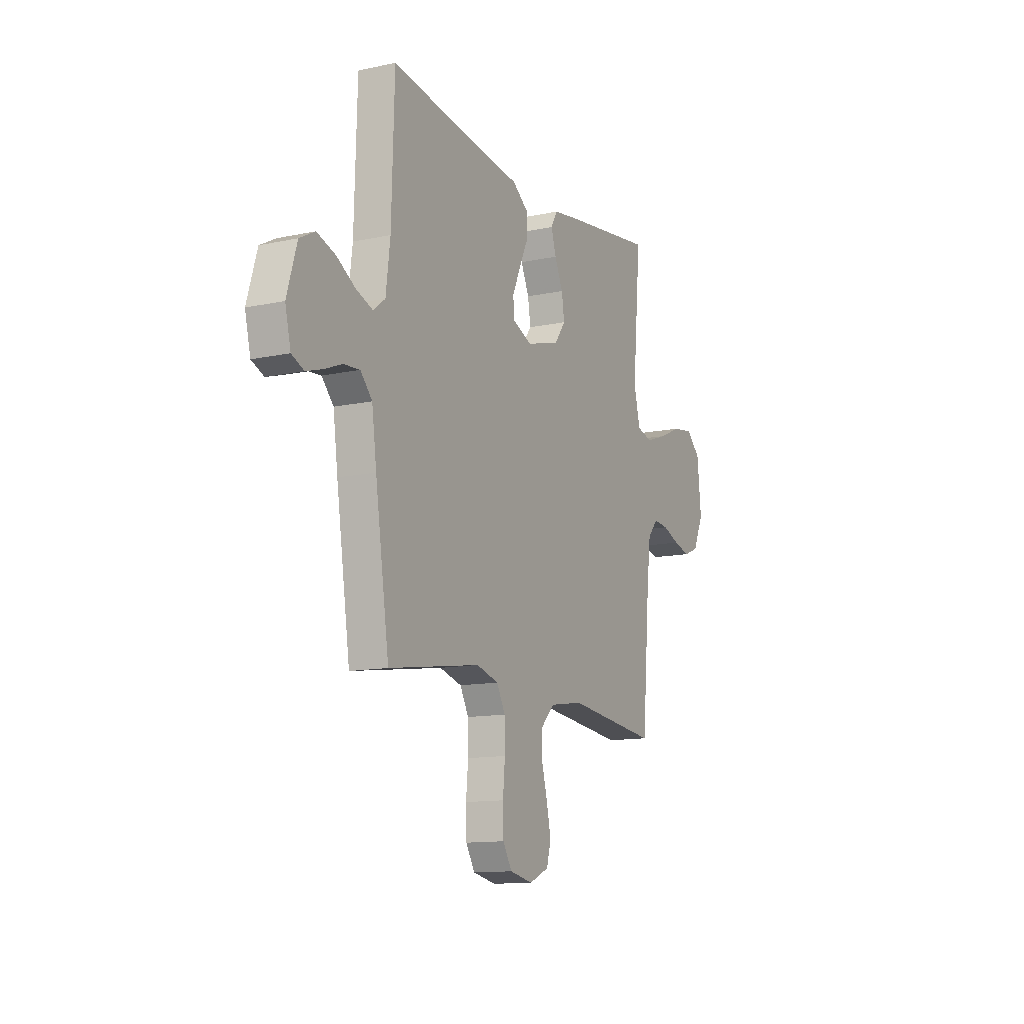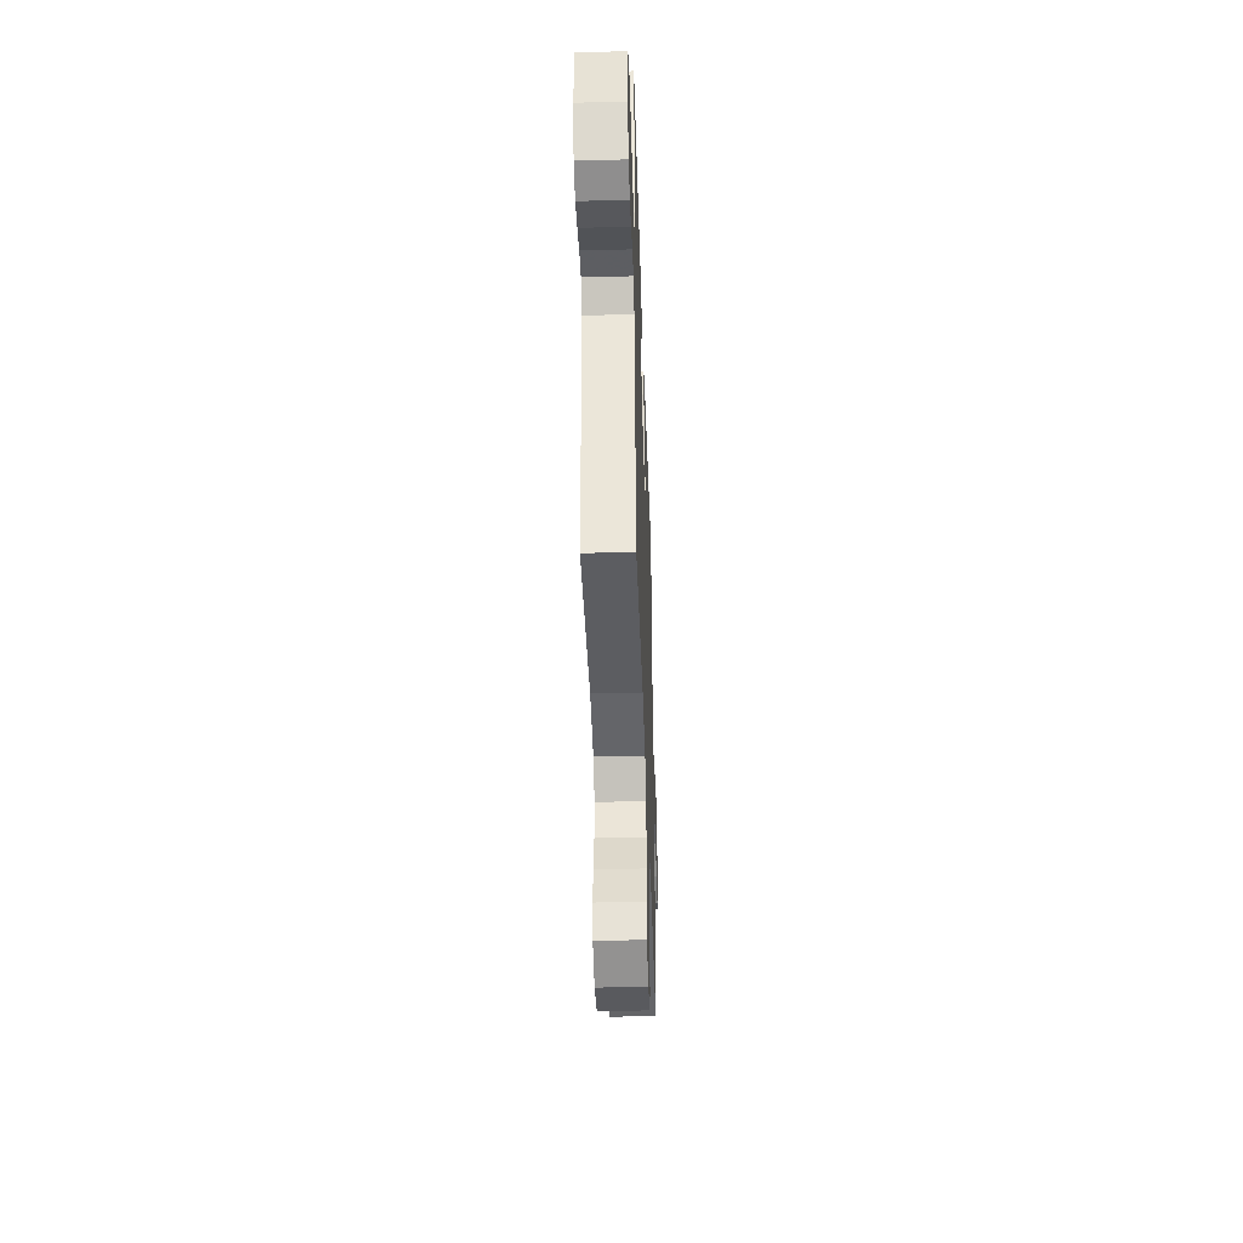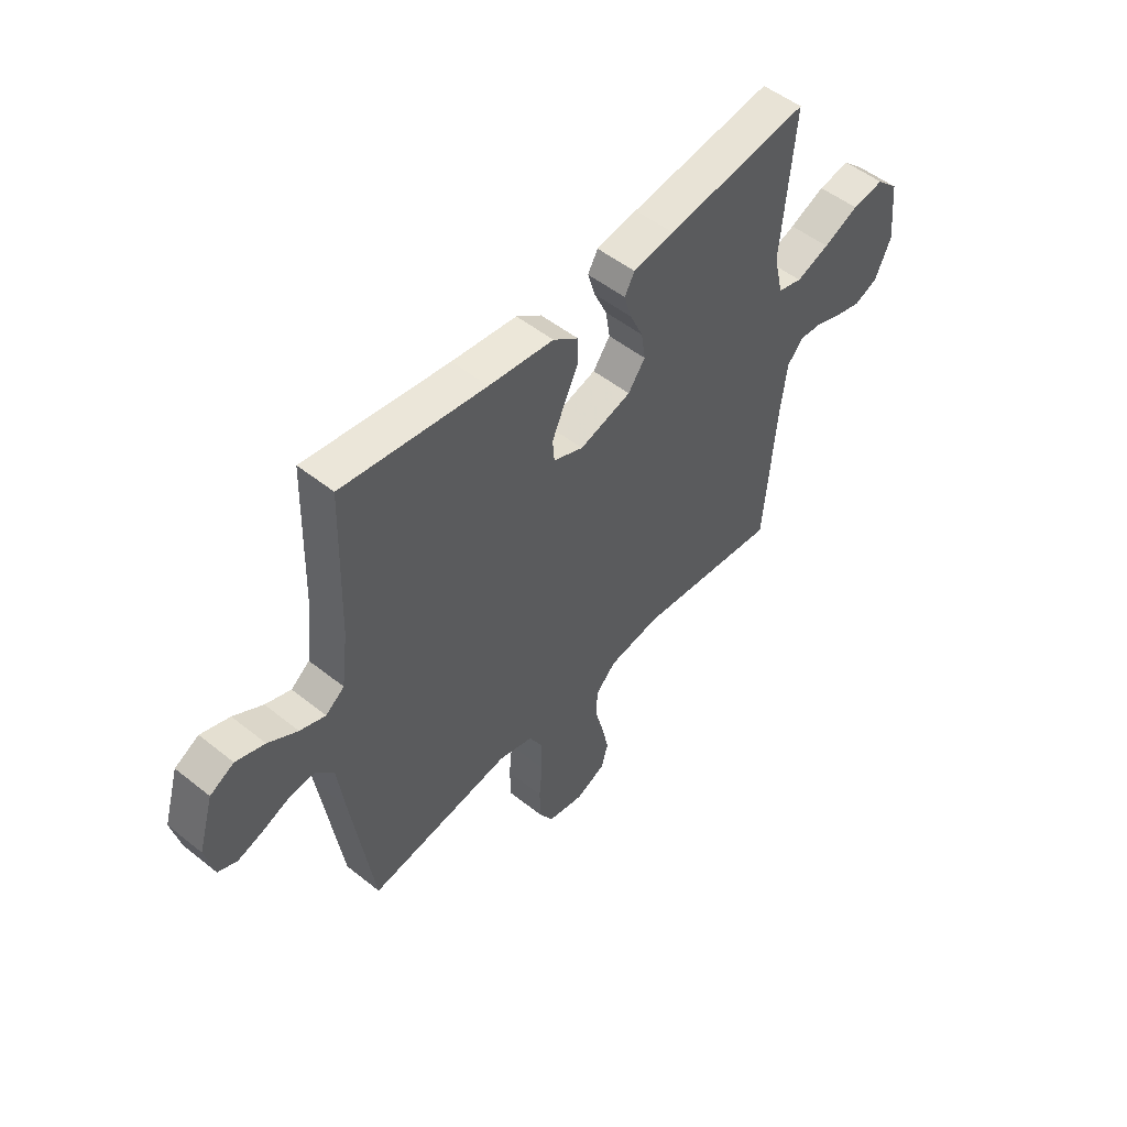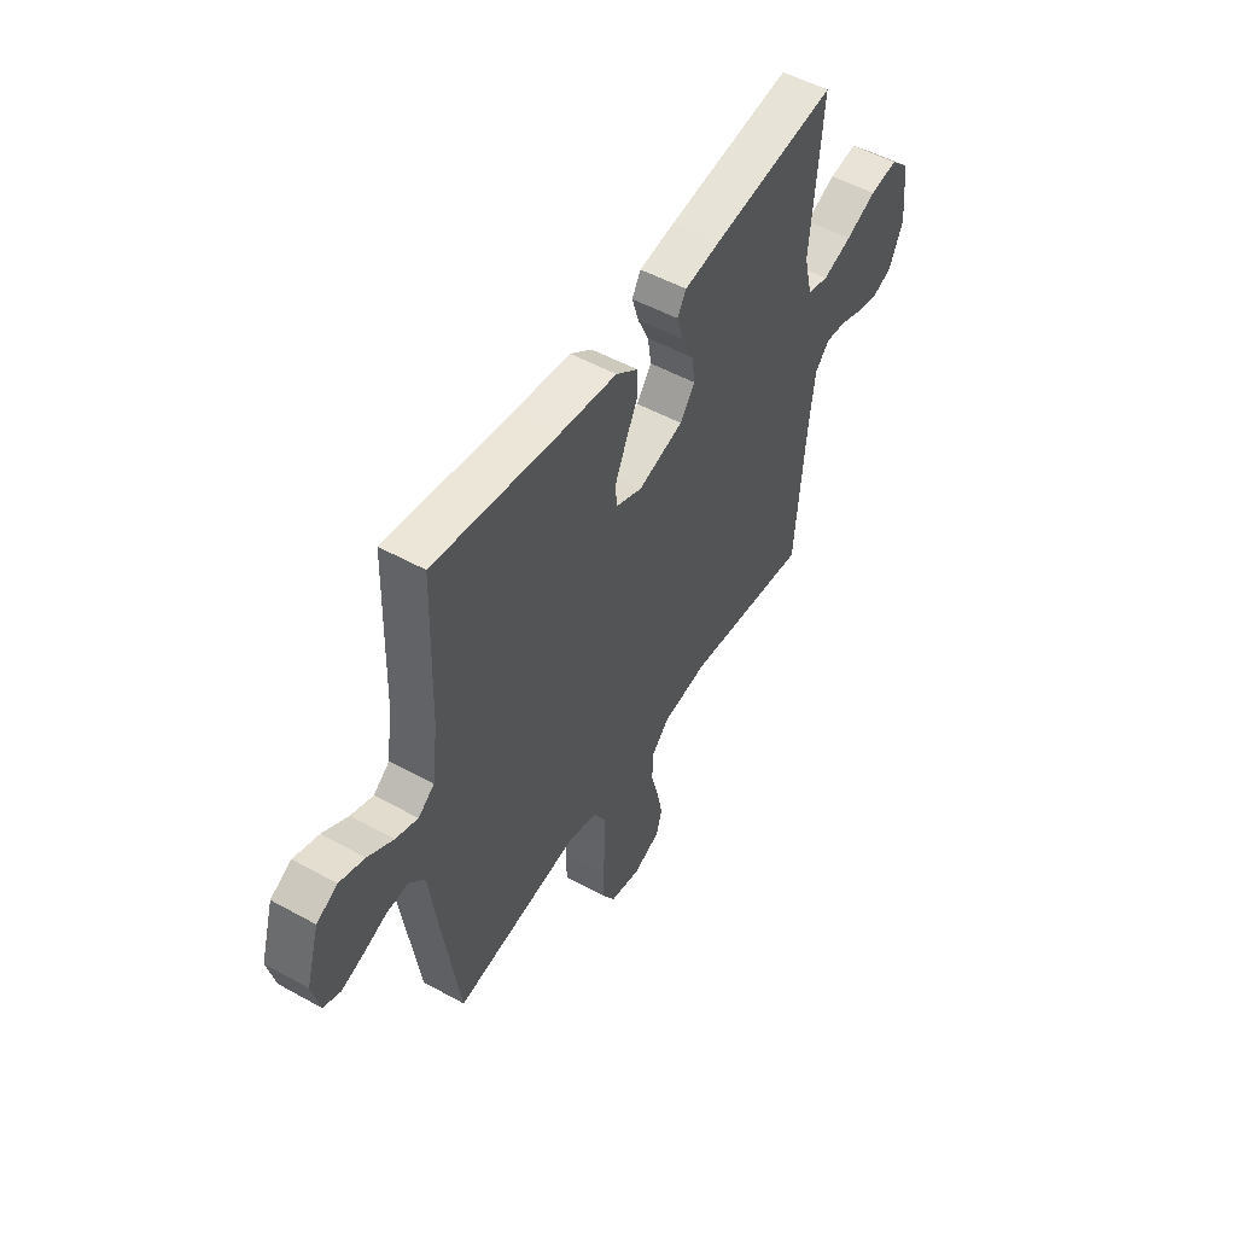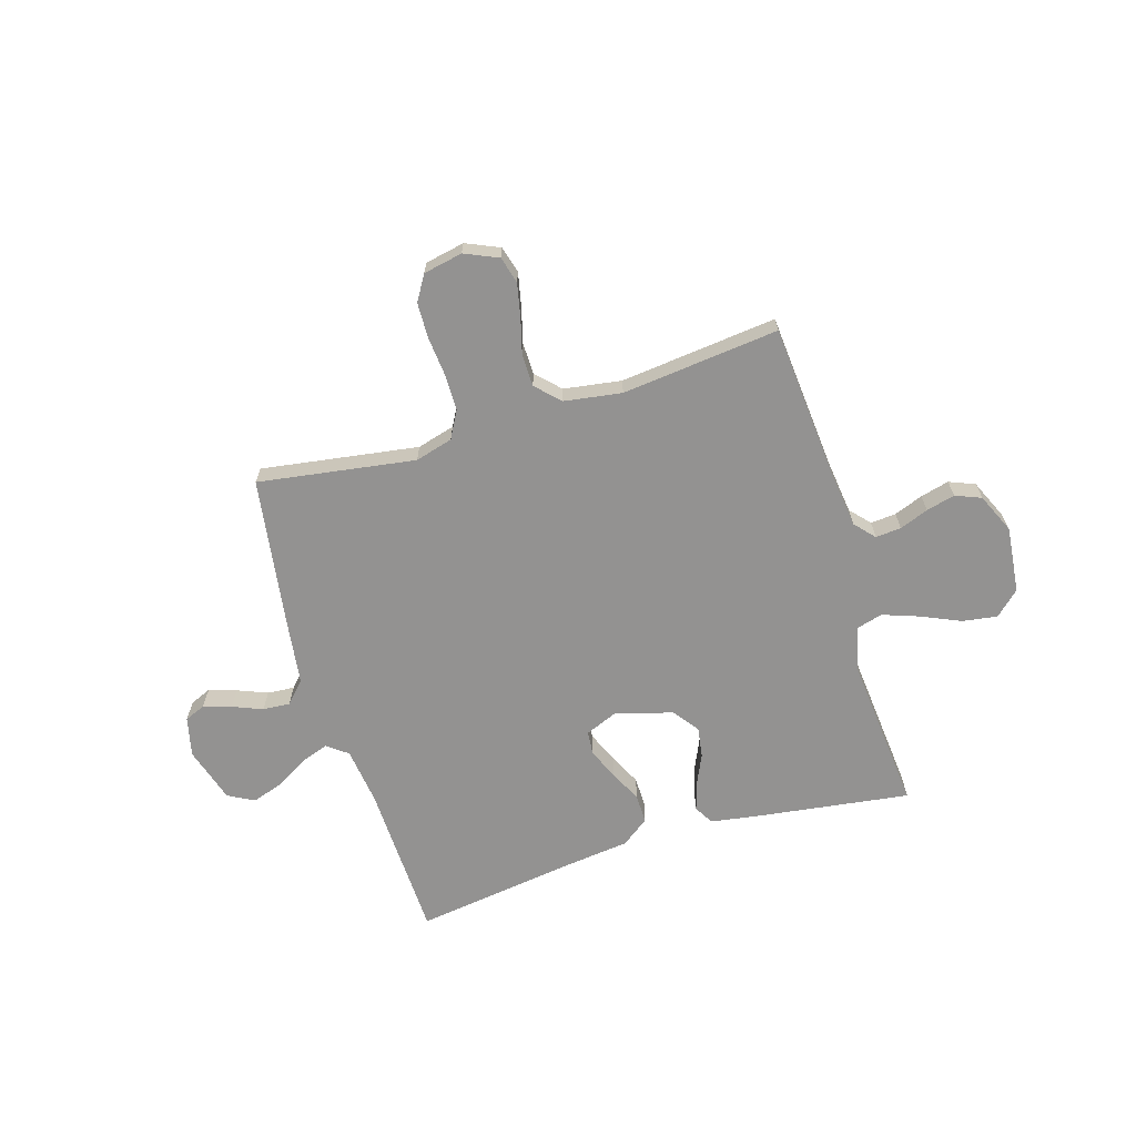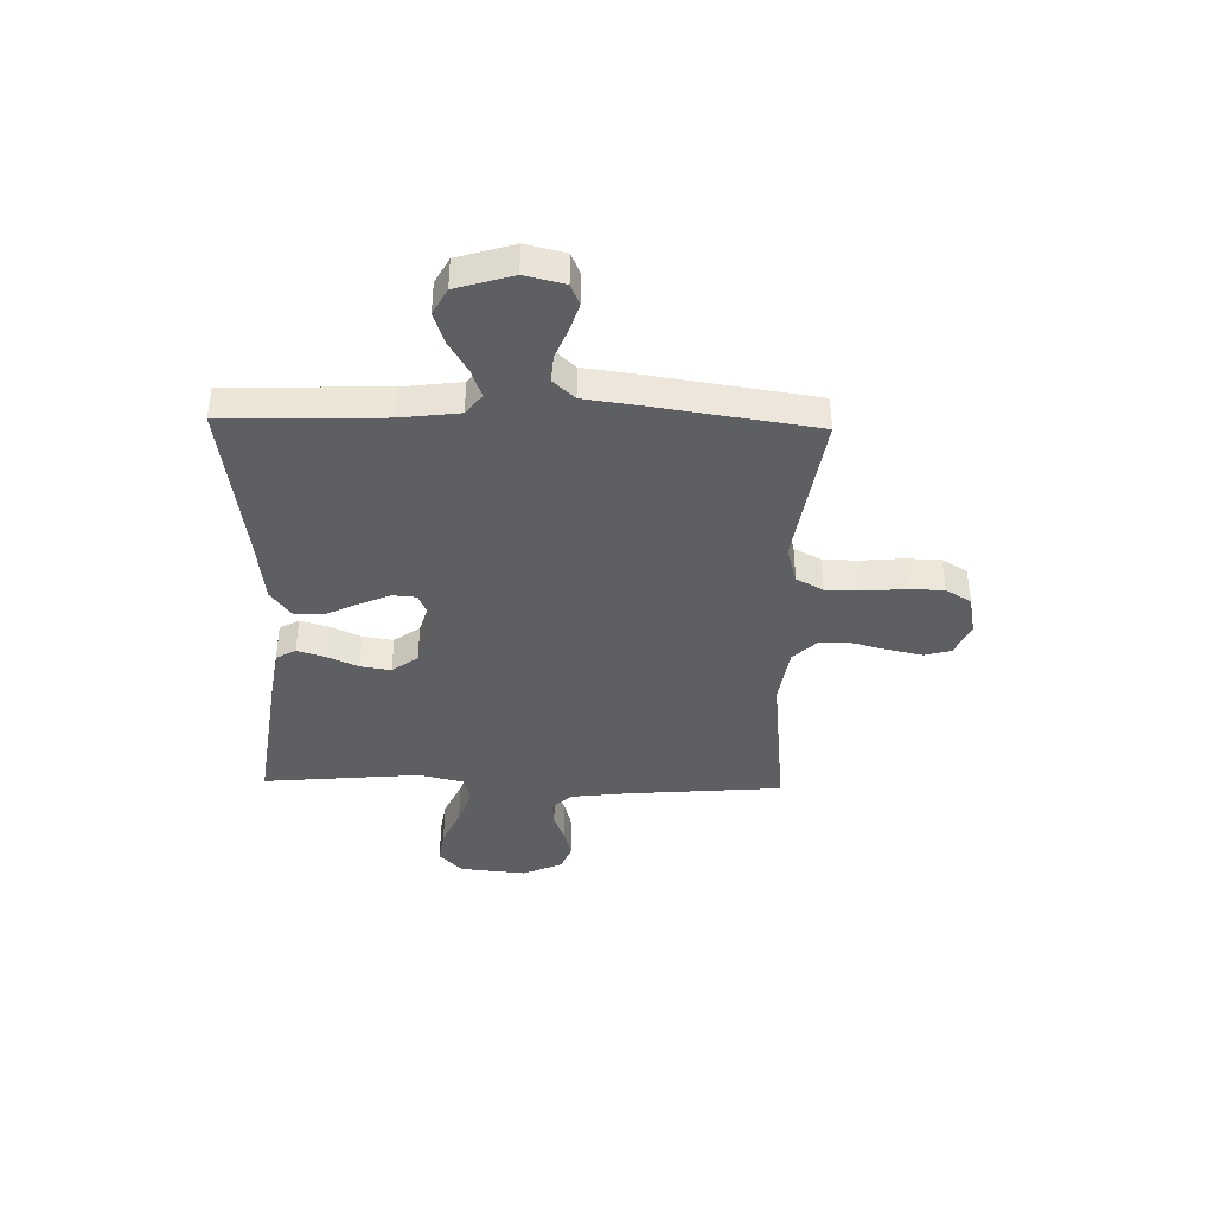
<metadata>
{"format":"obj","ext":"obj","renderer":"f3d","projection":"perspective","resolution":1024,"background":"white","views":[{"elev":-12.6,"azim":116.5,"up":"+Z"},{"elev":-42.9,"azim":-88.1,"up":"+Z"},{"elev":51.4,"azim":130.9,"up":"+Z"},{"elev":51.5,"azim":121.0,"up":"+Z"},{"elev":-66.4,"azim":-163.0,"up":"+Y"},{"elev":-39.6,"azim":88.6,"up":"+Y"}]}
</metadata>
<code>
v -0.5 0.07 0.5
v -0.2 0.07 0.458
v -0.114 0.07 0.444
v -0.093 0.07 0.407
v -0.109 0.07 0.354
v -0.136 0.07 0.295
v -0.145 0.07 0.237
v -0.109 0.07 0.188
v 0 0.07 0.156
v 0.063 0.07 0.182
v 0.067 0.07 0.228
v 0.041 0.07 0.287
v 0.012 0.07 0.348
v 0.011 0.07 0.403
v 0.064 0.07 0.442
v 0.2 0.07 0.458
v 0.5 0.07 0.5
v 0.509 0.07 0.2
v 0.523 0.07 0.089
v 0.562 0.07 0.059
v 0.615 0.07 0.078
v 0.676 0.07 0.114
v 0.736 0.07 0.134
v 0.786 0.07 0.107
v 0.818 0.07 0
v 0.8 0.07 -0.075
v 0.76 0.07 -0.092
v 0.707 0.07 -0.075
v 0.65 0.07 -0.052
v 0.598 0.07 -0.048
v 0.56 0.07 -0.089
v 0.545 0.07 -0.2
v 0.5 0.07 -0.5
v 0.2 0.07 -0.454
v 0.128 0.07 -0.474
v 0.1 0.07 -0.525
v 0.099 0.07 -0.595
v 0.106 0.07 -0.67
v 0.104 0.07 -0.738
v 0.075 0.07 -0.786
v 0 0.07 -0.801
v -0.064 0.07 -0.773
v -0.078 0.07 -0.722
v -0.064 0.07 -0.657
v -0.046 0.07 -0.59
v -0.047 0.07 -0.529
v -0.09 0.07 -0.485
v -0.2 0.07 -0.468
v -0.5 0.07 -0.5
v -0.525 0.07 -0.2
v -0.538 0.07 -0.095
v -0.572 0.07 -0.057
v -0.621 0.07 -0.061
v -0.676 0.07 -0.082
v -0.731 0.07 -0.096
v -0.78 0.07 -0.076
v -0.814 0.07 0
v -0.801 0.07 0.127
v -0.755 0.07 0.17
v -0.688 0.07 0.16
v -0.614 0.07 0.127
v -0.544 0.07 0.102
v -0.493 0.07 0.116
v -0.473 0.07 0.2
v -0.5 0 0.5
v -0.2 0 0.458
v -0.114 0 0.444
v -0.093 0 0.407
v -0.109 0 0.354
v -0.136 0 0.295
v -0.145 0 0.237
v -0.109 0 0.188
v 0 0 0.156
v 0.063 0 0.182
v 0.067 0 0.228
v 0.041 0 0.287
v 0.012 0 0.348
v 0.011 0 0.403
v 0.064 0 0.442
v 0.2 0 0.458
v 0.5 0 0.5
v 0.509 0 0.2
v 0.523 0 0.089
v 0.562 0 0.059
v 0.615 0 0.078
v 0.676 0 0.114
v 0.736 0 0.134
v 0.786 0 0.107
v 0.818 0 0
v 0.8 0 -0.075
v 0.76 0 -0.092
v 0.707 0 -0.075
v 0.65 0 -0.052
v 0.598 0 -0.048
v 0.56 0 -0.089
v 0.545 0 -0.2
v 0.5 0 -0.5
v 0.2 0 -0.454
v 0.128 0 -0.474
v 0.1 0 -0.525
v 0.099 0 -0.595
v 0.106 0 -0.67
v 0.104 0 -0.738
v 0.075 0 -0.786
v 0 0 -0.801
v -0.064 0 -0.773
v -0.078 0 -0.722
v -0.064 0 -0.657
v -0.046 0 -0.59
v -0.047 0 -0.529
v -0.09 0 -0.485
v -0.2 0 -0.468
v -0.5 0 -0.5
v -0.525 0 -0.2
v -0.538 0 -0.095
v -0.572 0 -0.057
v -0.621 0 -0.061
v -0.676 0 -0.082
v -0.731 0 -0.096
v -0.78 0 -0.076
v -0.814 0 0
v -0.801 0 0.127
v -0.755 0 0.17
v -0.688 0 0.16
v -0.614 0 0.127
v -0.544 0 0.102
v -0.493 0 0.116
v -0.473 0 0.2
f 59 60 61
f 58 59 61
f 57 58 61
f 56 57 61
f 55 56 61
f 54 55 61
f 53 54 61
f 52 53 61 62
f 51 52 62 63
f 48 49 50
f 51 63 64
f 50 51 64
f 48 50 64
f 47 48 64
f 43 44 45
f 42 43 45
f 41 42 45
f 40 41 45
f 39 40 45
f 38 39 45
f 37 38 45
f 36 37 45 46
f 47 64 1
f 46 47 1
f 36 46 1
f 35 36 1
f 31 32 33 34
f 27 28 29
f 26 27 29
f 25 26 29
f 24 25 29
f 23 24 29
f 22 23 29
f 21 22 29
f 20 21 29 30
f 31 34 35
f 30 31 35
f 20 30 35
f 19 20 35
f 14 15 16
f 13 14 16
f 12 13 16
f 16 17 18
f 12 16 18
f 11 12 18
f 4 5 6
f 3 4 6
f 2 3 6
f 1 2 6
f 1 6 7
f 35 1 7 8
f 18 19 35
f 11 18 35
f 10 11 35
f 9 10 35
f 8 9 35
f 125 124 123
f 125 123 122
f 125 122 121
f 125 121 120
f 125 120 119
f 125 119 118
f 125 118 117
f 126 125 117 116
f 127 126 116 115
f 114 113 112
f 128 127 115
f 128 115 114
f 128 114 112
f 128 112 111
f 109 108 107
f 109 107 106
f 109 106 105
f 109 105 104
f 109 104 103
f 109 103 102
f 109 102 101
f 110 109 101 100
f 65 128 111
f 65 111 110
f 65 110 100
f 65 100 99
f 98 97 96 95
f 93 92 91
f 93 91 90
f 93 90 89
f 93 89 88
f 93 88 87
f 93 87 86
f 93 86 85
f 94 93 85 84
f 99 98 95
f 99 95 94
f 99 94 84
f 99 84 83
f 80 79 78
f 80 78 77
f 80 77 76
f 82 81 80
f 82 80 76
f 82 76 75
f 70 69 68
f 70 68 67
f 70 67 66
f 70 66 65
f 71 70 65
f 72 71 65 99
f 99 83 82
f 99 82 75
f 99 75 74
f 99 74 73
f 99 73 72
f 1 65 66 2
f 2 66 67 3
f 3 67 68 4
f 4 68 69 5
f 5 69 70 6
f 6 70 71 7
f 7 71 72 8
f 8 72 73 9
f 9 73 74 10
f 10 74 75 11
f 11 75 76 12
f 12 76 77 13
f 13 77 78 14
f 14 78 79 15
f 15 79 80 16
f 16 80 81 17
f 17 81 82 18
f 18 82 83 19
f 19 83 84 20
f 20 84 85 21
f 21 85 86 22
f 22 86 87 23
f 23 87 88 24
f 24 88 89 25
f 25 89 90 26
f 26 90 91 27
f 27 91 92 28
f 28 92 93 29
f 29 93 94 30
f 30 94 95 31
f 31 95 96 32
f 32 96 97 33
f 33 97 98 34
f 34 98 99 35
f 35 99 100 36
f 36 100 101 37
f 37 101 102 38
f 38 102 103 39
f 39 103 104 40
f 40 104 105 41
f 41 105 106 42
f 42 106 107 43
f 43 107 108 44
f 44 108 109 45
f 45 109 110 46
f 46 110 111 47
f 47 111 112 48
f 48 112 113 49
f 49 113 114 50
f 50 114 115 51
f 51 115 116 52
f 52 116 117 53
f 53 117 118 54
f 54 118 119 55
f 55 119 120 56
f 56 120 121 57
f 57 121 122 58
f 58 122 123 59
f 59 123 124 60
f 60 124 125 61
f 61 125 126 62
f 62 126 127 63
f 63 127 128 64
f 64 128 65 1

</code>
